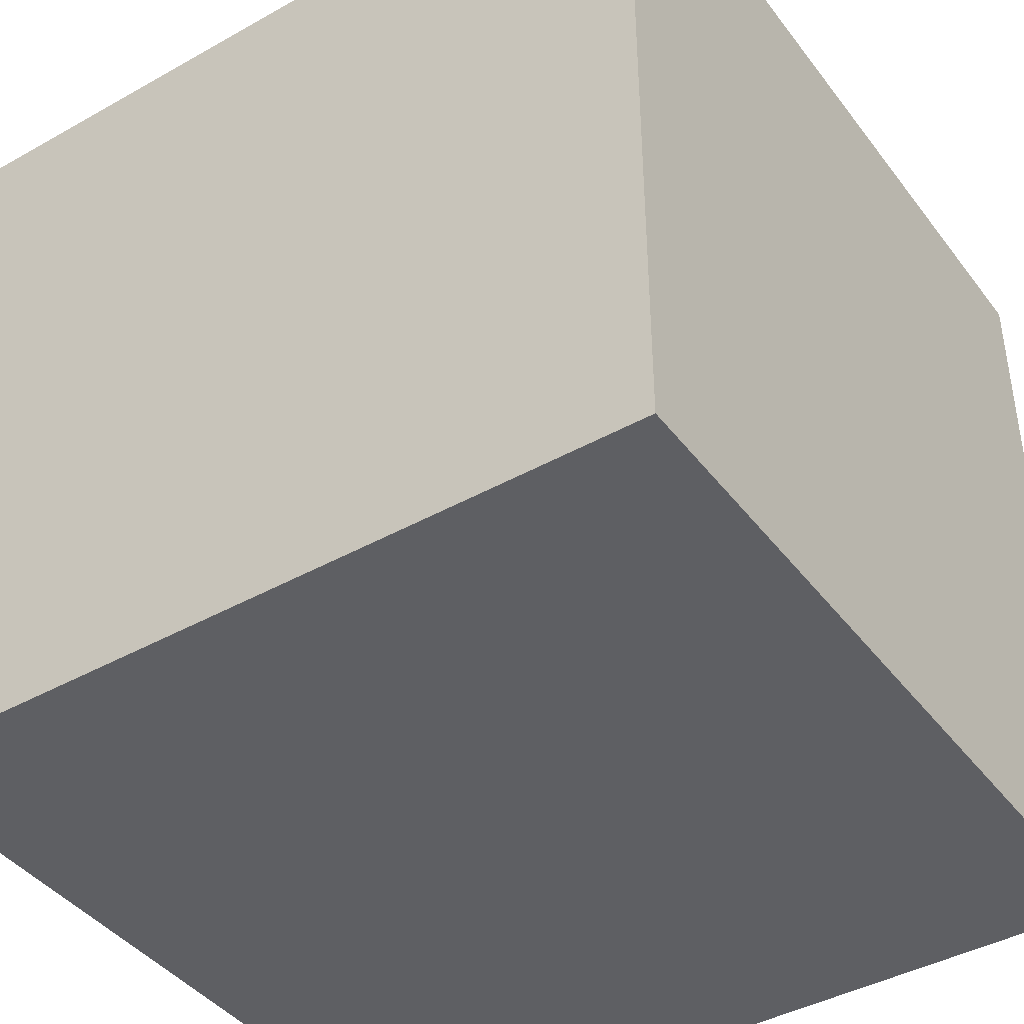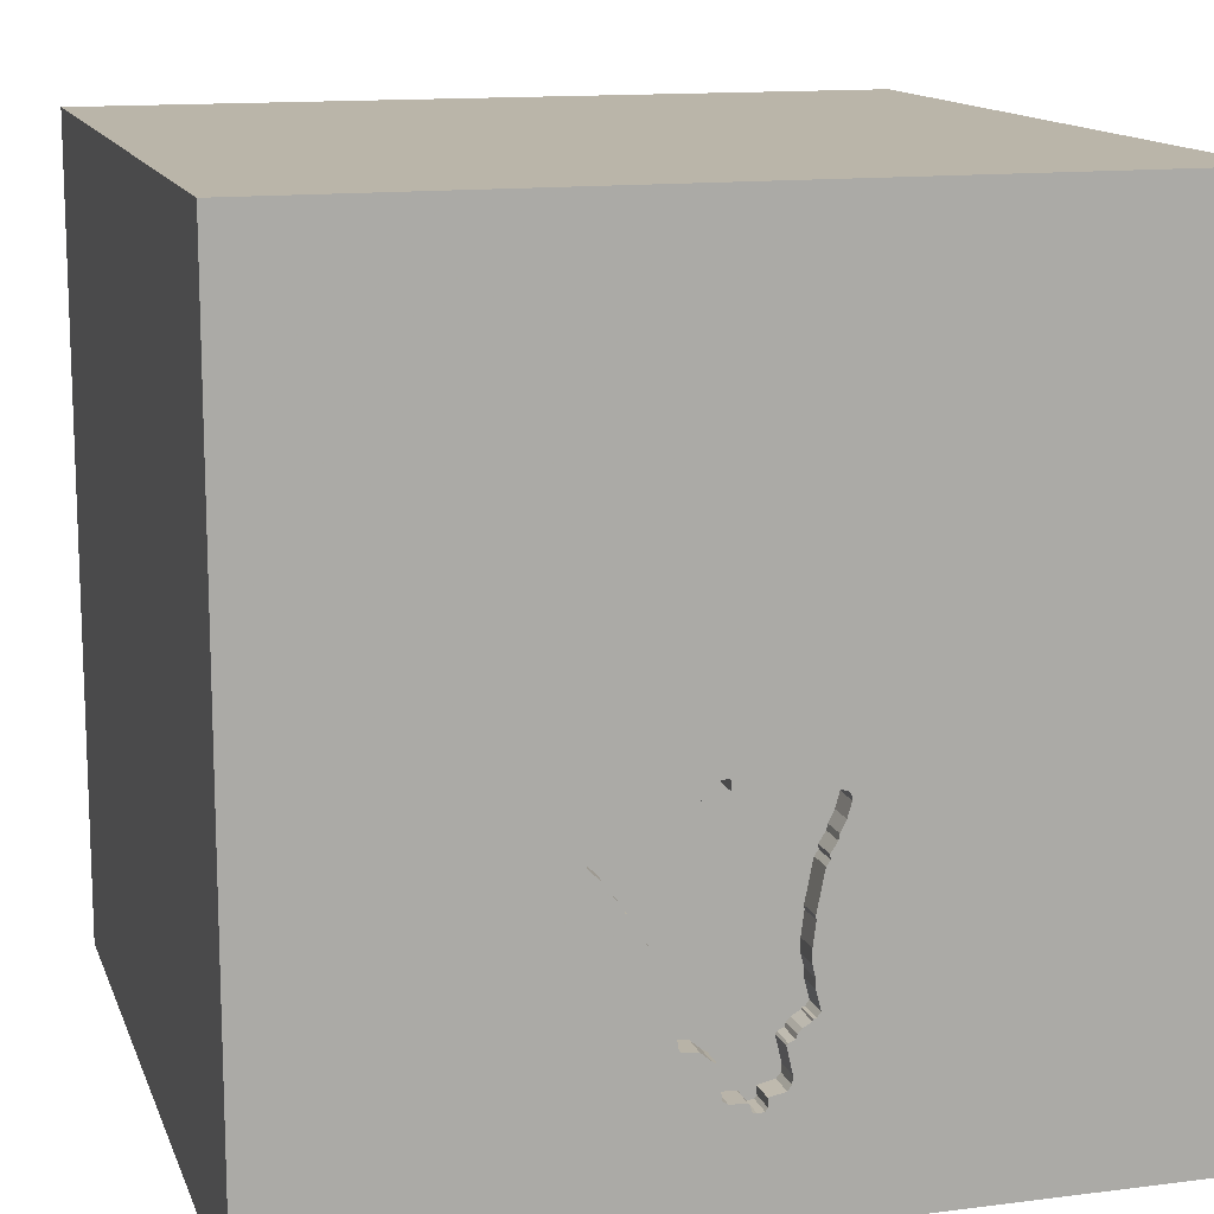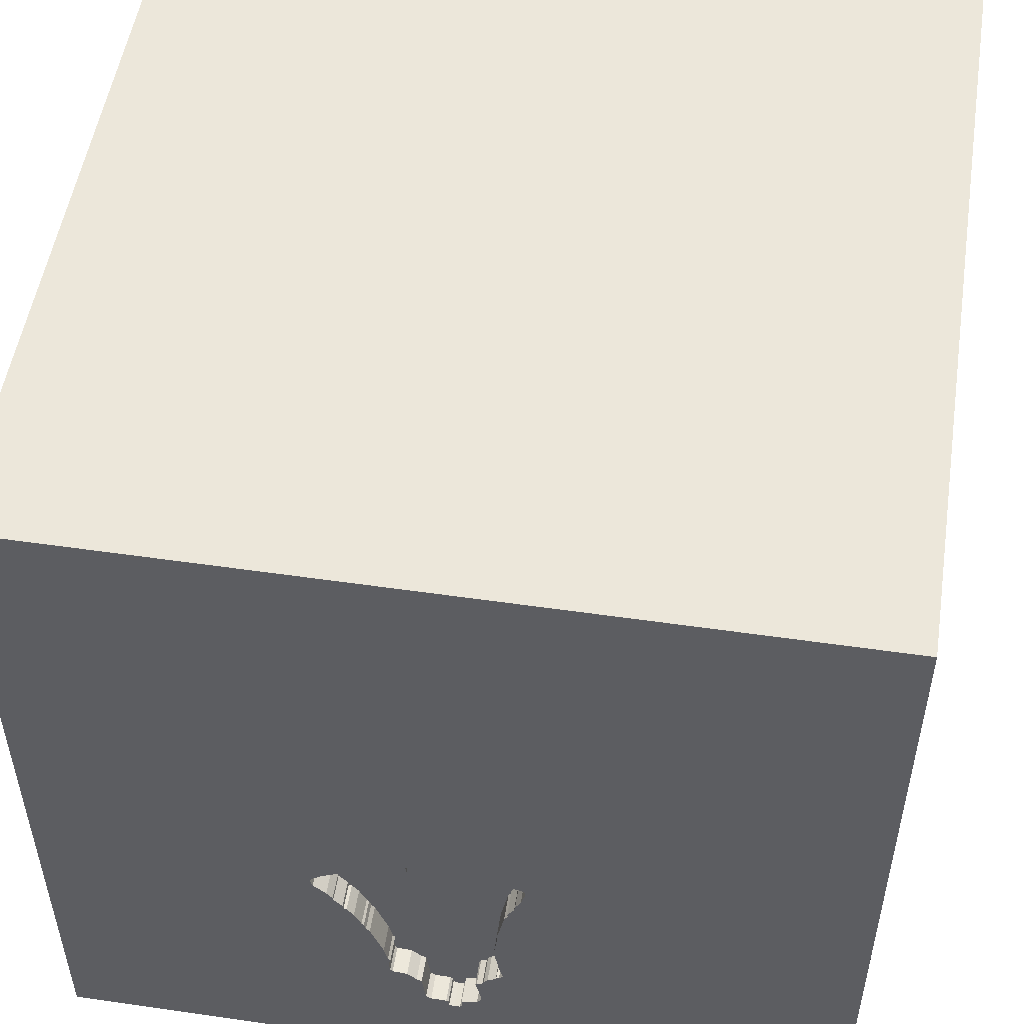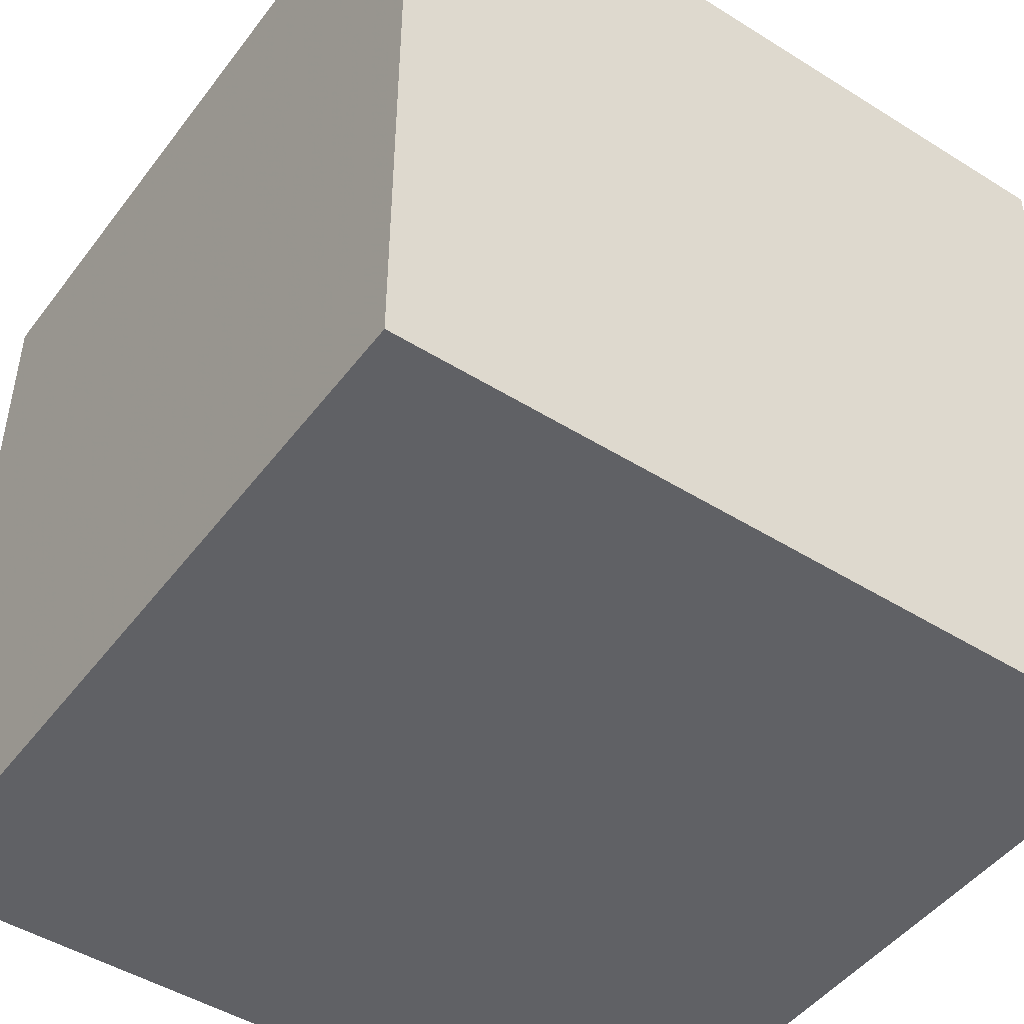
<metadata>
{"format":"obj","ext":"obj","renderer":"f3d","projection":"perspective","resolution":1024,"background":"white","views":[{"elev":-42.0,"azim":34.0,"up":"+Z"},{"elev":13.5,"azim":164.0,"up":"+Z"},{"elev":52.0,"azim":-171.1,"up":"+Z"},{"elev":-47.3,"azim":-35.2,"up":"+Y"}]}
</metadata>
<code>
o bell_145
v -0.2179 1.5 -0.3782
v -0.2179 1.4 -0.3782
v 0.007711 1.5 -1.103
v 0.007711 1.4 -1.103
v -0.1741 1.5 -0.8694
v -0.01335 1.5 -1.13
v 0.3993 1.5 -0.2601
v 0.08304 1.5 -0.1329
v 0.08304 1.4 -0.1329
v -0.07394 1.5 -0.1688
v -0.1018 1.5 -1.072
v -0.1018 1.4 -1.072
v -0.1434 1.5 -0.8876
v -0.1434 1.4 -0.8876
v -0.2457 1.5 -0.32
v 0.3428 1.5 -0.5337
v 0.4157 1.5 -0.4342
v 0.4157 1.4 -0.4342
v 0.1573 1.5 -0.1951
v 0.1573 1.4 -0.1951
v -0.7812 -0.8594 1.5
v -0.651 -1.5 -0.8984
v -1.055 -1.5 -0.3385
v -1.5 -1.5 1.5
v -0.9277 1.5 -0.05859
v -1.081 -0.4948 1.5
v 0.2292 1.5 -0.8286
v 0.2292 1.4 -0.8286
v 0.07596 1.5 -0.1352
v 0.2147 1.5 -0.9205
v 0.2147 1.4 -0.9205
v 0.09216 1.5 -1.079
v 0.09216 1.4 -1.079
v 0.2886 1.5 -0.2157
v 0.2886 1.4 -0.2157
v -0.1862 1.5 -0.8607
v -0.1862 1.4 -0.8607
v 0.224 1.5 -0.1988
v 0.224 1.4 -0.1988
v -0.1807 1.5 -0.8616
v 0.309 1.5 -0.599
v 0.309 1.4 -0.599
v -0.2066 1.5 -0.4136
v 0.5859 -1.152 1.5
v 0.4427 0.1562 1.5
v 0.262 1.042 -1.5
v 0.4167 -0.4688 1.5
v 0.625 -1.5 0.5469
v 0.3906 -1.5 1.198
v 0.1562 -1.5 -0.4688
v 0.1042 -1.5 -1.5
v 0.4427 -1.5 -1.12
v -0.1302 -1.5 1.5
v 0.2214 0.5469 1.5
v 0.3711 1.5 0.6559
v 0.3109 1.5 -0.2228
v -0.1042 1.5 -1.5
v 0.3906 1.5 -1.185
v -0.1302 1.5 1.5
v 0.3132 1.5 -0.5945
v 0.4167 -0.7096 -1.5
v -0.0881 1.5 -0.1733
v 0.3171 1.5 -0.5902
v 0.3171 1.4 -0.5902
v 0.07596 1.4 -0.1352
v 0.3774 1.5 -0.2499
v 0.02604 1.094 1.5
v -0.1823 -0.4818 1.5
v 0 -1.5 0.4687
v 0 -1.5 -0
v -0.2344 -1.5 1.055
v -0.09704 1.5 -0.9353
v -0.1026 1.5 -0.9277
v -0.1181 1.5 -1.026
v 0.07316 1.5 -1.093
v 0.07316 1.4 -1.093
v -0.1807 1.5 -0.7405
v -0.1807 1.4 -0.7405
v -0.1701 1.5 -0.6514
v -0.1701 1.4 -0.6514
v -0.04462 1.5 -1.115
v -0.04462 1.4 -1.115
v 0.4878 1.5 -0.3177
v 0.4878 1.4 -0.3177
v -0.129 1.5 -0.9034
v -0.129 1.4 -0.9034
v 1.5 -1.5 1.5
v 1.224 -0.1562 1.5
v 1.25 -1.5 0.4167
v 1.146 -1.5 -0.1562
v 1.5 -1.5 -1.5
v 1.113 0.4427 1.5
v 0.9505 1.5 -0.3125
v 0.2278 1.5 -0.8586
v 0.2423 1.5 -0.7667
v 0.2423 1.4 -0.7667
v 0.2278 1.4 -0.8586
v 0.2233 1.5 -0.9084
v 0.2233 1.4 -0.9084
v -0.2457 1.4 -0.32
v -0.2 1.5 -0.8417
v -0.1806 1.5 -0.569
v -0.1806 1.4 -0.569
v 0.3791 1.5 -0.4957
v 0.3791 1.4 -0.4957
v -0.1786 1.5 -0.5559
v -0.1786 1.4 -0.5559
v -0.2205 1.5 -0.3946
v -0.2205 1.4 -0.3946
v 0.1409 1.5 -0.1925
v 0.1409 1.4 -0.1925
v -0.07394 1.4 -0.1688
v 0.4844 1.5 -0.3609
v 0.4844 1.4 -0.3609
v -0.1864 1.5 -0.178
v 0.4372 1.5 -0.4039
v 0.4372 1.4 -0.4039
v 0.2676 1.5 -0.698
v 0.2205 1.5 -0.8407
v 0.2205 1.4 -0.8407
v 0.3774 1.4 -0.2499
v -0.4687 0.4167 1.5
v -0.4167 -0 1.5
v -0.5599 -1.5 0.1823
v -0.3906 -1.5 -1.289
v -0.4687 -1.5 -0.4167
v -0.4687 1.5 -0.3776
v -0.2865 -1.237 1.5
v -0.4948 1.055 1.5
v -0.1156 1.5 -1.053
v -1.5 -1.042 0.625
v -1.5 -1.003 -0.3841
v -1.5 0.3776 -0.8398
v -1.5 0.5208 0.612
v -1.5 0.4687 -0.1562
v -1.5 0.4167 1.25
v -1.5 -0.1562 -1.5
v -1.5 0.1562 1.5
v -1.5 -0.1562 0.7031
v -1.5 -0.1042 -0.7552
v -1.5 0 0
v -1.5 -0.1823 1.146
v -1.5 1.5 1.5
v -1.5 1.12 -0.4427
v -1.5 -0.5599 -0.651
v -1.5 -0.4687 0.1562
v -1.5 -0.3906 -1.25
v -1.5 -1.5 -0.1562
v -1.5 -1.5 -1.5
v -1.5 1.5 -1.5
v -1.5 1.5 0.1302
v -1.5 -1.198 0.1823
v -1.5 1.016 0.2083
v 0.3993 1.4 -0.2601
v 0.1064 1.5 -0.9673
v 0.1064 1.4 -0.9673
v -0.2815 1.5 -0.2269
v -0.2815 1.4 -0.2269
v -0.2284 1.5 -0.1882
v -0.1247 1.5 -0.1709
v -0.1247 1.4 -0.1709
v -0.1931 1.5 -0.8512
v 0.3428 1.4 -0.5337
v -0.04047 1.5 -1.121
v -0.2703 1.5 -0.1984
v 0.2492 1.5 -0.2095
v 0.2492 1.4 -0.2095
v -0.1707 1.5 -0.6984
v 0.3979 1.5 -0.4616
v 0.6901 -1.5 -0.1562
v 0.2892 1.5 -0.6396
v 0.2892 1.4 -0.6396
v -0.1026 1.4 -0.9277
v 0.01582 1.5 -1.094
v 0.01582 1.4 -1.094
v 0.3862 1.5 -0.258
v 0.3862 1.4 -0.258
v 0.1416 1.5 -0.1455
v 0.1601 1.5 -0.9253
v 0.1601 1.4 -0.9253
v -0.1741 1.4 -0.8694
v 0.1617 1.5 -0.189
v 0.1617 1.4 -0.189
v 0.3682 1.5 -0.5007
v 0.3021 1.5 -0.6214
v -0.01335 1.4 -1.13
v 1.5 0.6478 -0.4834
v 1.5 1.5 1.5
v 1.5 -0.1562 -1.5
v 1.5 0.1042 1.5
v 1.5 -1.5 0.1562
v 1.5 1.5 -1.5
v 1.5 1.5 0.1562
v 1.5 -0.7788 0.6803
v 0.1249 1.5 -0.9568
v 0.1249 1.4 -0.9568
v -0.9212 -0.2303 -1.5
v -1.276 -0.01302 1.5
v -1.211 -1.5 0.2604
v 0.004612 1.5 -1.123
v 0.004612 1.4 -1.123
v -0.03632 1.5 -1.126
v -0.03632 1.4 -1.126
v -0.1302 1.5 -0.1734
v 0.3021 1.4 -0.6214
v -0.3385 1.5 -1.165
v 0.224 1.5 -0.8493
v 0.3302 1.5 -0.229
v 0.3302 1.4 -0.229
v 0.3817 1.5 -0.4793
v 0.1446 1.5 -0.9392
v -0.2663 1.5 -0.2798
v -0.2663 1.4 -0.2798
v -0.09704 1.4 -0.9353
v -0.1156 1.4 -1.053
v 0.1416 1.4 -0.1455
v -0.2 1.4 -0.8417
v -0.04325 1.5 -1.085
v -0.04325 1.4 -1.085
v 0.8724 -0.651 1.5
v 0.452 1.5 -0.2885
v 0.452 1.4 -0.2885
v 0.2249 1.5 -0.8346
v 0.4928 1.5 -0.3286
v 0.4928 1.4 -0.3286
v -0.2066 1.4 -0.4136
v 0.3682 1.4 -0.5007
v -0.1764 1.5 -0.8623
v -0.1764 1.4 -0.8623
v 0.07356 1.5 -0.1718
v 0.07356 1.4 -0.1718
v -0.1356 1.5 -0.1759
v -0.1356 1.4 -0.1759
v -0.1864 1.4 -0.178
v 0.4141 1.5 -0.444
v 0.4141 1.4 -0.444
v -0.1707 1.4 -0.6984
v -0.1831 1.5 -0.7771
v -0.1831 1.4 -0.7771
v 0.108 1.5 -0.1383
v -0.1245 1.5 -0.9175
v -0.2423 1.5 -0.3407
v -0.2423 1.4 -0.3407
v -0.2784 1.5 -0.2072
v -0.2784 1.4 -0.2072
v -0.1181 1.4 -1.026
v -0.2703 1.4 -0.1984
v -0.0881 1.4 -0.1733
v 0.3325 1.5 -0.2361
v 0.3325 1.4 -0.2361
v -0.1245 1.4 -0.9175
v 0.3817 1.4 -0.4793
f 53 128 24
f 128 21 24
f 131 148 24
f 21 26 24
f 26 138 24
f 138 142 24
f 131 152 148
f 148 199 24
f 26 198 138
f 24 71 53
f 24 139 131
f 152 132 148
f 142 139 24
f 71 49 53
f 138 136 142
f 131 146 152
f 53 44 128
f 128 68 21
f 21 68 26
f 139 146 131
f 148 23 199
f 199 124 24
f 24 124 71
f 87 44 53
f 49 87 53
f 26 123 198
f 198 143 138
f 136 139 142
f 44 68 128
f 68 123 26
f 138 143 136
f 132 149 148
f 23 124 199
f 124 69 71
f 146 132 152
f 148 149 23
f 136 134 139
f 139 141 146
f 69 49 71
f 44 47 68
f 123 122 198
f 143 134 136
f 23 126 124
f 69 48 49
f 122 143 198
f 146 145 132
f 70 69 124
f 134 141 139
f 145 149 132
f 149 22 23
f 220 47 44
f 22 126 23
f 126 70 124
f 48 87 49
f 68 45 123
f 122 129 143
f 141 145 146
f 87 220 44
f 47 45 68
f 134 135 141
f 70 48 69
f 123 54 122
f 143 153 134
f 126 50 70
f 45 54 123
f 141 140 145
f 145 147 149
f 153 135 134
f 70 170 48
f 220 45 47
f 54 129 122
f 22 50 126
f 135 140 141
f 140 147 145
f 149 125 22
f 48 89 87
f 135 133 140
f 147 137 149
f 50 170 70
f 170 89 48
f 220 88 45
f 54 67 129
f 197 149 137
f 22 125 50
f 87 88 220
f 89 191 87
f 194 87 191
f 129 59 143
f 133 147 140
f 61 149 197
f 149 51 125
f 170 90 89
f 194 190 87
f 190 88 87
f 55 143 59
f 25 151 143
f 153 144 135
f 135 144 133
f 61 51 149
f 88 92 45
f 45 92 54
f 151 153 143
f 125 52 50
f 50 52 170
f 67 59 129
f 144 150 133
f 90 191 89
f 54 188 67
f 55 25 143
f 52 91 170
f 10 25 55
f 91 90 170
f 151 144 153
f 133 137 147
f 190 92 88
f 92 188 54
f 188 59 67
f 55 240 8
f 29 230 10
f 55 8 29
f 55 29 10
f 25 10 62
f 204 232 115
f 160 204 115
f 25 62 160
f 115 159 25
f 25 160 115
f 51 52 125
f 188 190 194
f 178 240 55
f 178 55 38
f 182 19 110
f 178 38 182
f 182 110 178
f 212 15 127
f 25 159 165
f 25 165 244
f 157 212 127
f 127 25 244
f 127 244 157
f 91 194 191
f 187 188 194
f 34 166 38
f 55 56 34
f 55 34 38
f 127 15 242
f 108 43 127
f 242 1 108
f 127 242 108
f 151 150 144
f 133 150 137
f 46 61 197
f 91 191 90
f 187 194 91
f 55 93 83
f 7 176 66
f 55 83 221
f 55 221 7
f 208 56 55
f 66 249 208
f 55 7 66
f 66 208 55
f 43 106 102
f 102 127 43
f 25 150 151
f 197 137 150
f 55 59 188
f 93 17 116
f 224 83 93
f 93 116 113
f 93 113 224
f 77 127 102
f 190 188 92
f 210 169 235
f 235 17 93
f 93 16 184
f 104 210 235
f 93 184 104
f 93 104 235
f 77 102 79
f 77 79 168
f 77 206 127
f 91 51 61
f 51 91 52
f 238 101 77
f 206 25 127
f 93 60 63
f 93 63 16
f 241 72 206
f 206 77 101
f 101 162 36
f 206 101 36
f 5 241 206
f 206 36 40
f 206 40 5
f 206 150 25
f 46 197 150
f 93 118 171
f 41 60 93
f 185 41 93
f 93 171 185
f 72 241 73
f 206 72 74
f 130 11 206
f 206 74 130
f 5 40 228
f 85 241 5
f 85 5 13
f 192 58 93
f 174 75 58
f 206 11 218
f 3 174 58
f 206 218 81
f 206 81 164
f 200 3 58
f 206 164 202
f 6 200 58
f 206 202 6
f 58 206 6
f 93 58 207
f 207 119 223
f 27 95 118
f 207 223 27
f 118 93 207
f 207 27 118
f 32 155 58
f 58 75 32
f 58 211 179
f 94 207 58
f 58 179 30
f 98 94 58
f 58 30 98
f 58 155 195
f 195 211 58
f 57 206 58
f 57 46 150
f 193 188 187
f 193 93 55
f 57 150 206
f 192 46 57
f 189 61 46
f 189 91 61
f 189 187 91
f 192 193 187
f 193 55 188
f 192 93 193
f 192 57 58
f 192 189 46
f 192 187 189
f 37 217 229
f 162 101 217
f 217 37 162
f 40 36 37
f 37 229 40
f 217 239 229
f 36 162 37
f 229 228 40
f 101 238 239
f 239 217 101
f 229 239 14
f 5 228 229
f 229 181 5
f 238 77 239
f 181 229 14
f 14 239 86
f 78 239 77
f 181 14 13
f 13 5 181
f 14 86 13
f 239 78 86
f 78 77 168
f 85 13 86
f 78 237 86
f 237 78 168
f 86 251 85
f 237 173 86
f 168 79 237
f 241 85 251
f 251 86 173
f 237 120 173
f 80 237 79
f 251 173 73
f 73 241 251
f 237 96 120
f 120 180 173
f 237 80 96
f 28 120 96
f 120 97 180
f 180 156 173
f 172 96 80
f 79 102 103
f 103 80 79
f 173 214 73
f 223 119 120
f 120 28 223
f 28 96 27
f 207 94 97
f 97 120 207
f 180 97 99
f 156 180 196
f 156 214 173
f 96 172 118
f 118 95 96
f 172 80 107
f 107 80 103
f 72 73 214
f 27 223 28
f 120 119 207
f 95 27 96
f 99 31 180
f 94 98 99
f 99 97 94
f 156 196 155
f 211 195 196
f 196 180 211
f 214 156 219
f 172 171 118
f 107 42 172
f 102 106 107
f 107 103 102
f 214 246 74
f 214 74 72
f 31 99 30
f 180 31 179
f 98 30 99
f 195 155 196
f 155 32 156
f 180 179 211
f 246 214 219
f 175 219 156
f 185 171 172
f 172 205 185
f 107 111 42
f 205 172 42
f 106 43 107
f 30 179 31
f 33 156 32
f 12 246 219
f 219 175 4
f 175 156 33
f 107 226 111
f 111 163 42
f 205 42 185
f 226 107 43
f 246 215 74
f 32 75 33
f 246 12 215
f 12 219 11
f 219 4 82
f 4 175 3
f 175 33 76
f 226 231 111
f 111 20 163
f 64 42 163
f 41 185 42
f 43 108 226
f 130 74 215
f 76 33 75
f 215 12 130
f 218 11 219
f 11 130 12
f 81 218 219
f 219 82 81
f 186 82 4
f 174 3 175
f 75 174 175
f 175 76 75
f 226 112 231
f 111 231 216
f 20 111 19
f 167 163 20
f 42 64 60
f 60 41 42
f 16 63 64
f 64 163 16
f 109 226 108
f 82 186 203
f 4 201 186
f 3 200 201
f 201 4 3
f 112 226 248
f 10 230 231
f 231 112 10
f 178 110 111
f 111 216 178
f 231 9 216
f 110 19 111
f 19 182 20
f 163 167 227
f 167 20 39
f 63 60 64
f 109 2 226
f 108 1 109
f 164 81 82
f 82 203 164
f 6 202 203
f 203 186 6
f 186 201 6
f 200 6 201
f 112 248 10
f 2 248 226
f 230 29 231
f 231 65 9
f 240 178 216
f 216 9 240
f 183 20 182
f 163 227 16
f 227 167 252
f 38 166 167
f 167 39 38
f 183 39 20
f 2 109 1
f 202 164 203
f 62 10 248
f 248 2 233
f 65 231 29
f 29 8 9
f 9 65 29
f 9 8 240
f 182 38 183
f 184 16 227
f 105 227 252
f 167 250 252
f 166 34 167
f 39 183 38
f 1 242 2
f 248 161 62
f 161 248 233
f 233 2 100
f 227 105 184
f 210 104 105
f 105 252 210
f 35 250 167
f 18 252 250
f 35 167 34
f 243 2 242
f 160 62 161
f 204 160 161
f 161 233 204
f 234 233 100
f 100 2 243
f 104 184 105
f 35 209 250
f 236 252 18
f 18 250 177
f 34 56 35
f 242 15 243
f 232 204 233
f 115 232 233
f 233 234 115
f 234 100 213
f 100 243 15
f 169 210 252
f 252 236 169
f 209 35 56
f 56 208 209
f 208 249 250
f 250 209 208
f 17 235 236
f 236 18 17
f 117 18 177
f 250 121 177
f 234 213 158
f 213 100 212
f 15 212 100
f 235 169 236
f 249 66 250
f 18 117 17
f 177 154 117
f 121 250 66
f 66 176 177
f 177 121 66
f 159 115 234
f 234 247 159
f 158 247 234
f 212 157 158
f 158 213 212
f 116 17 117
f 154 177 7
f 154 222 117
f 176 7 177
f 247 165 159
f 245 247 158
f 117 114 116
f 7 221 222
f 222 154 7
f 117 222 114
f 247 245 165
f 157 244 245
f 245 158 157
f 113 116 114
f 221 83 222
f 114 222 84
f 244 165 245
f 114 225 113
f 84 222 83
f 84 225 114
f 224 113 225
f 83 224 225
f 225 84 83

</code>
